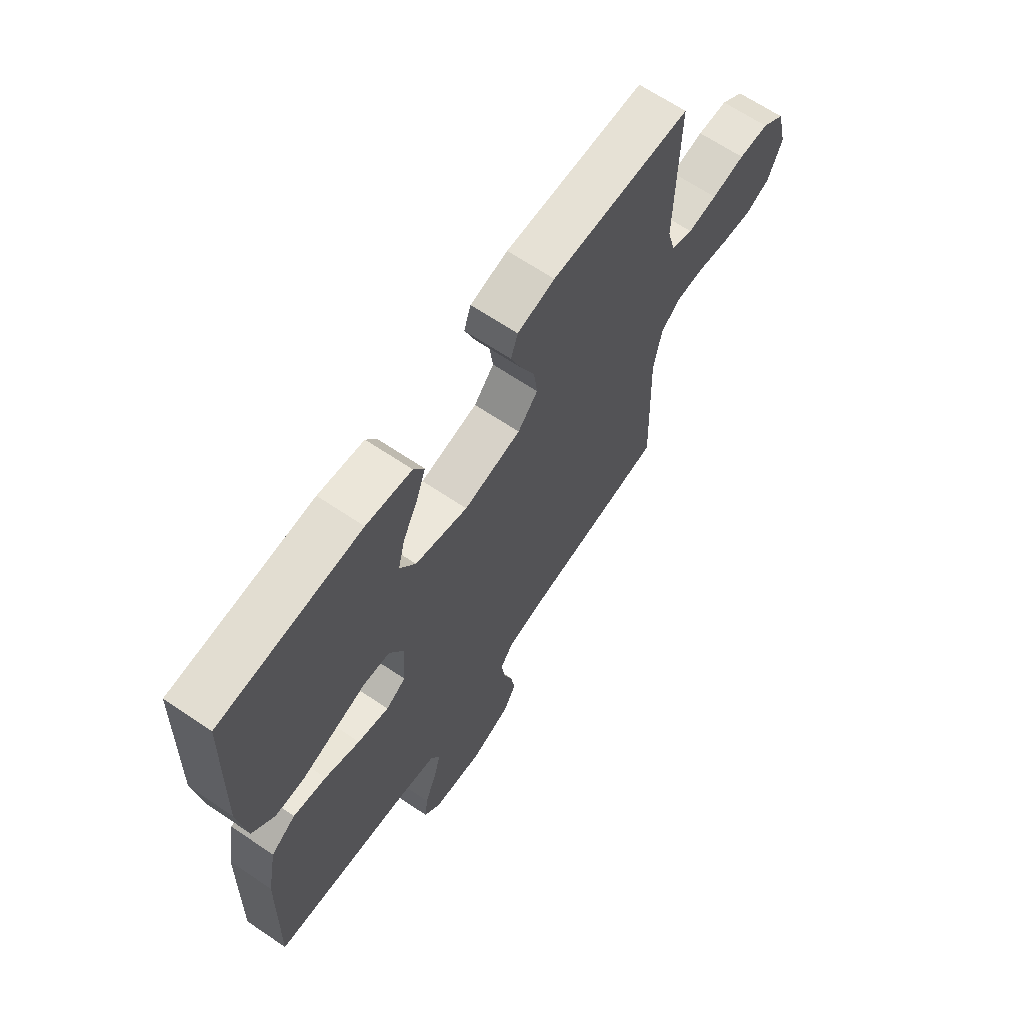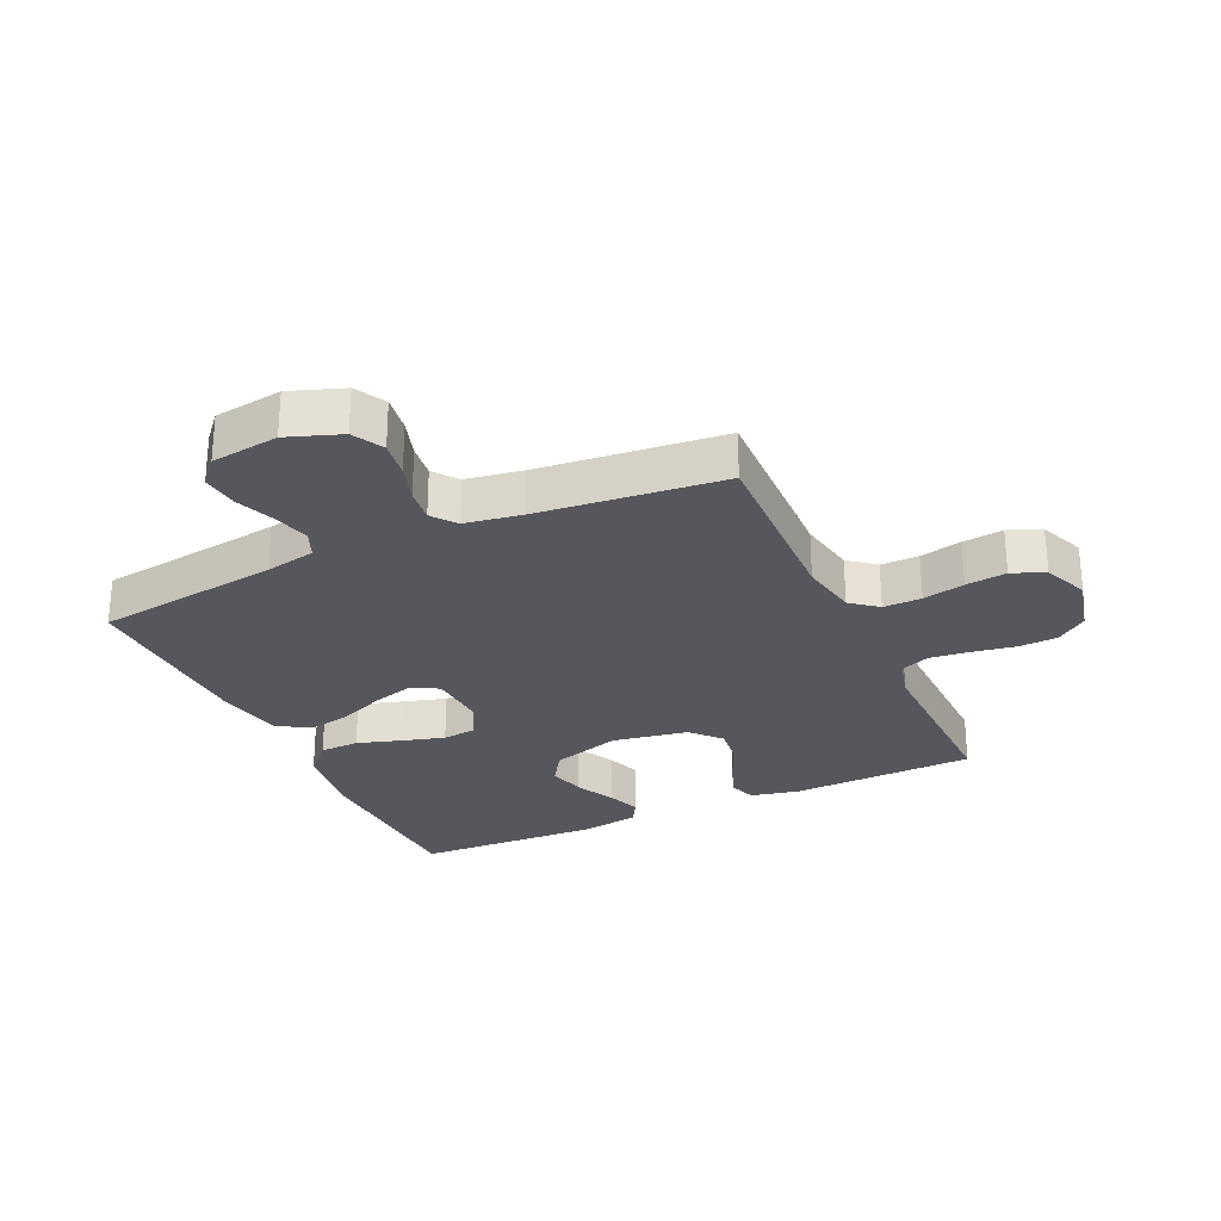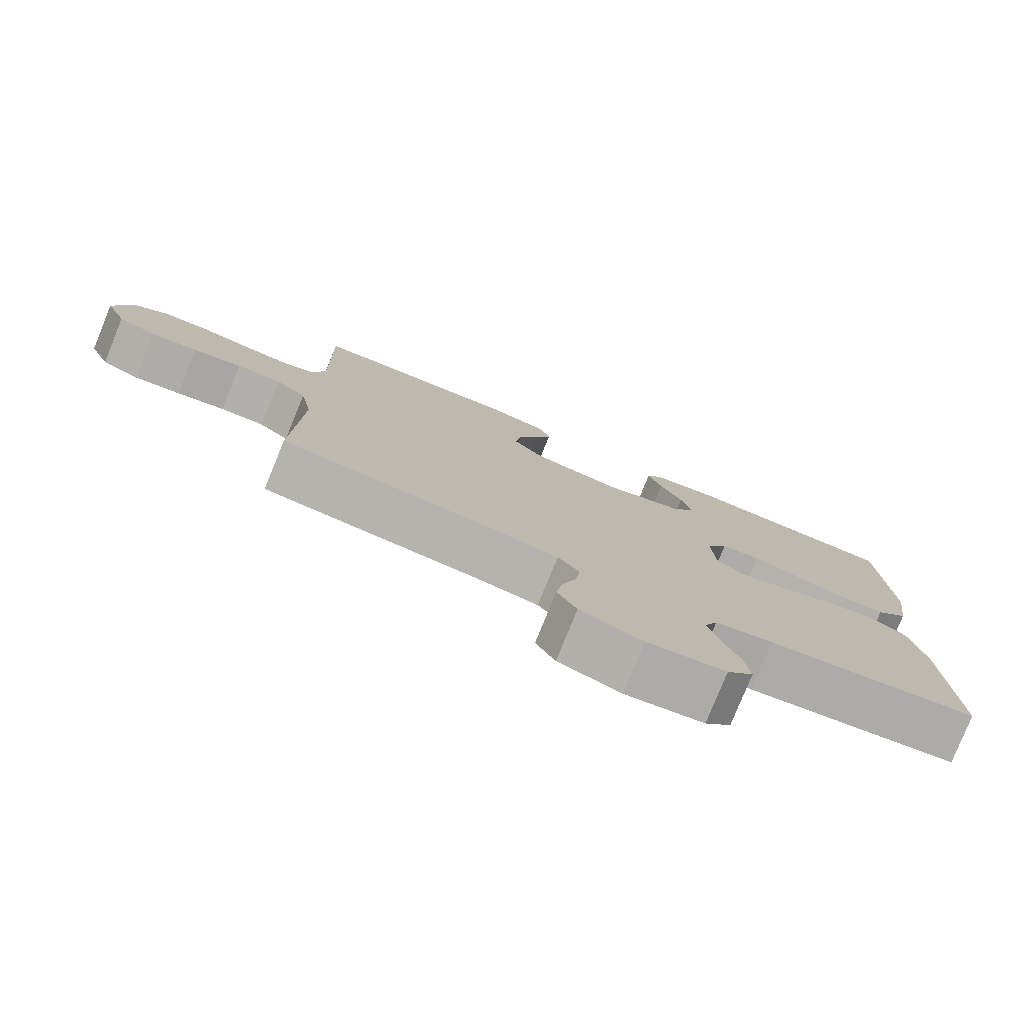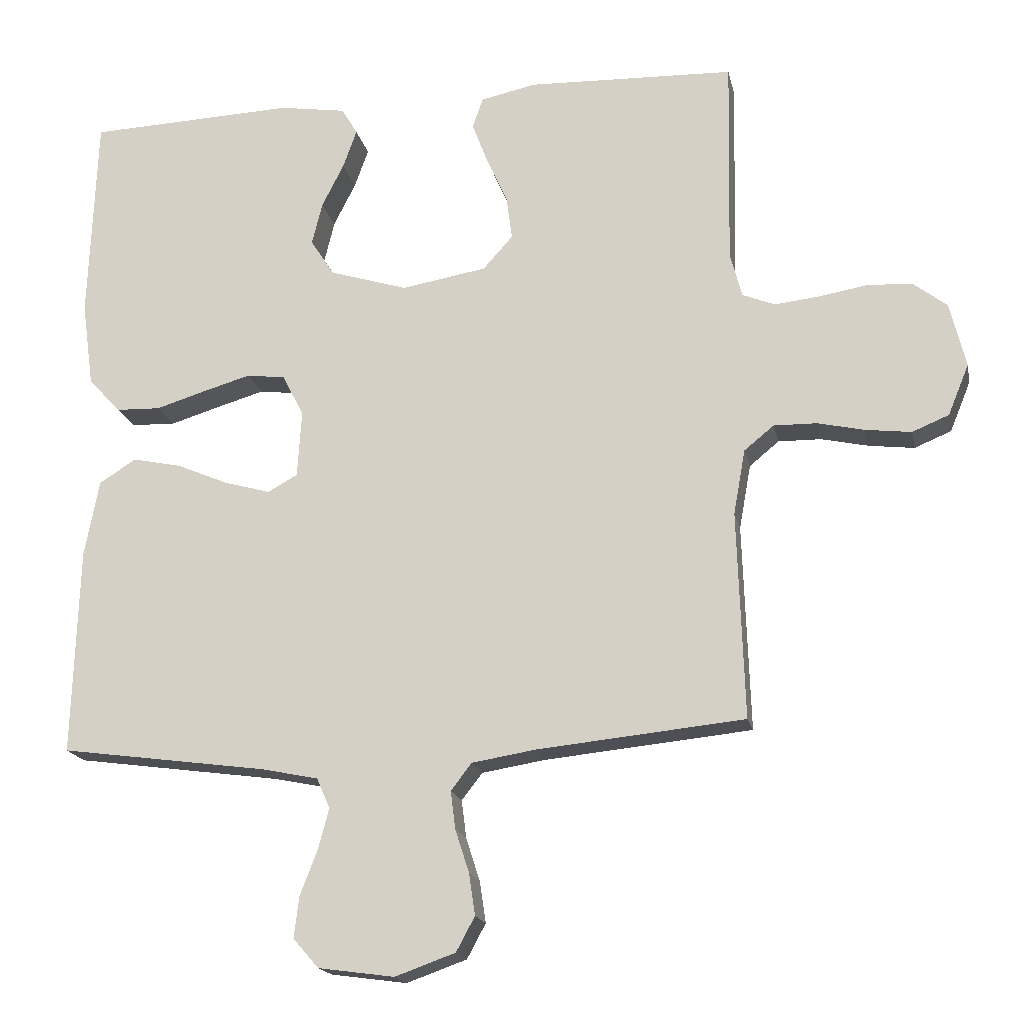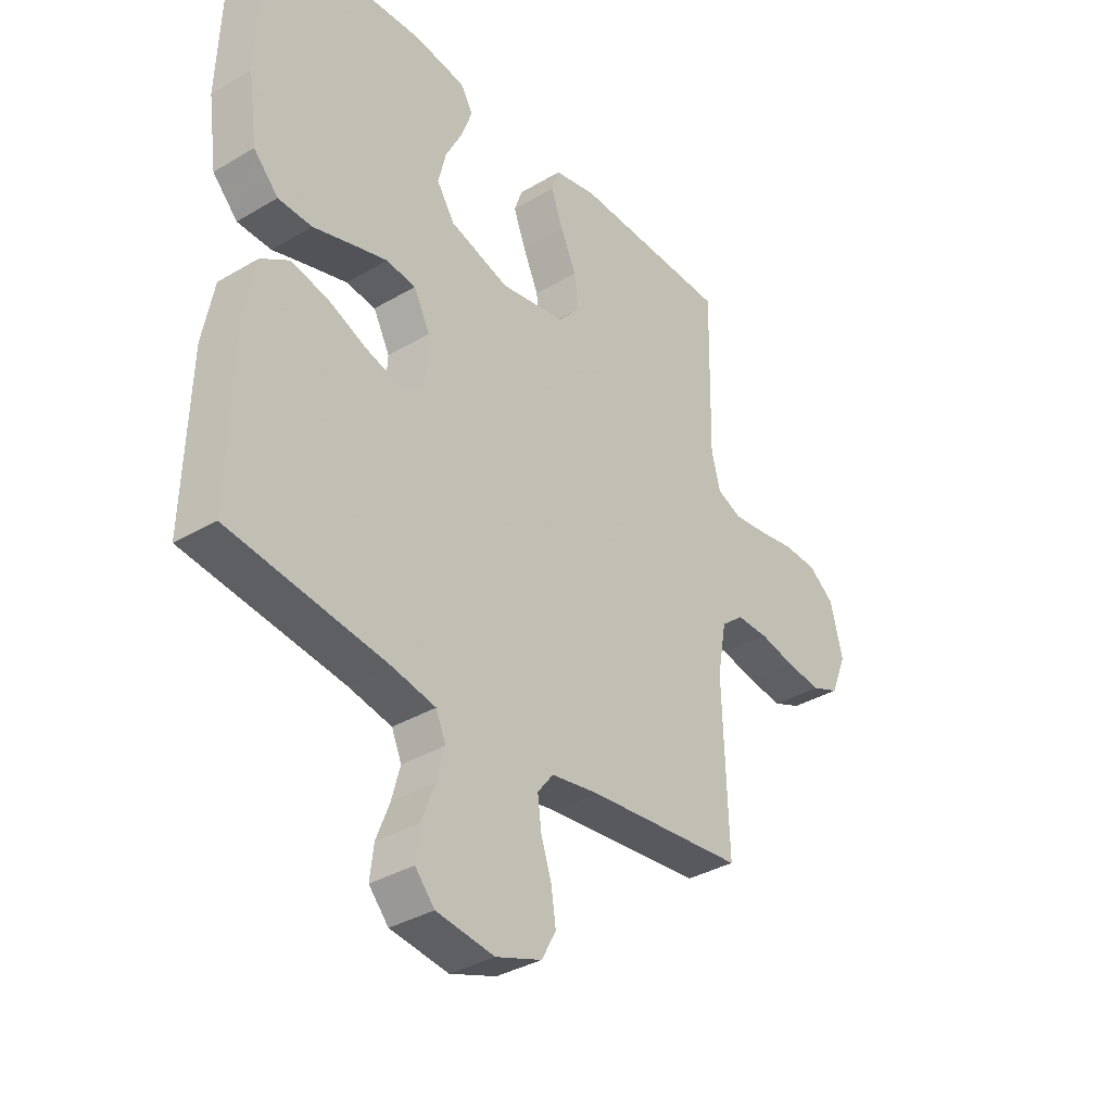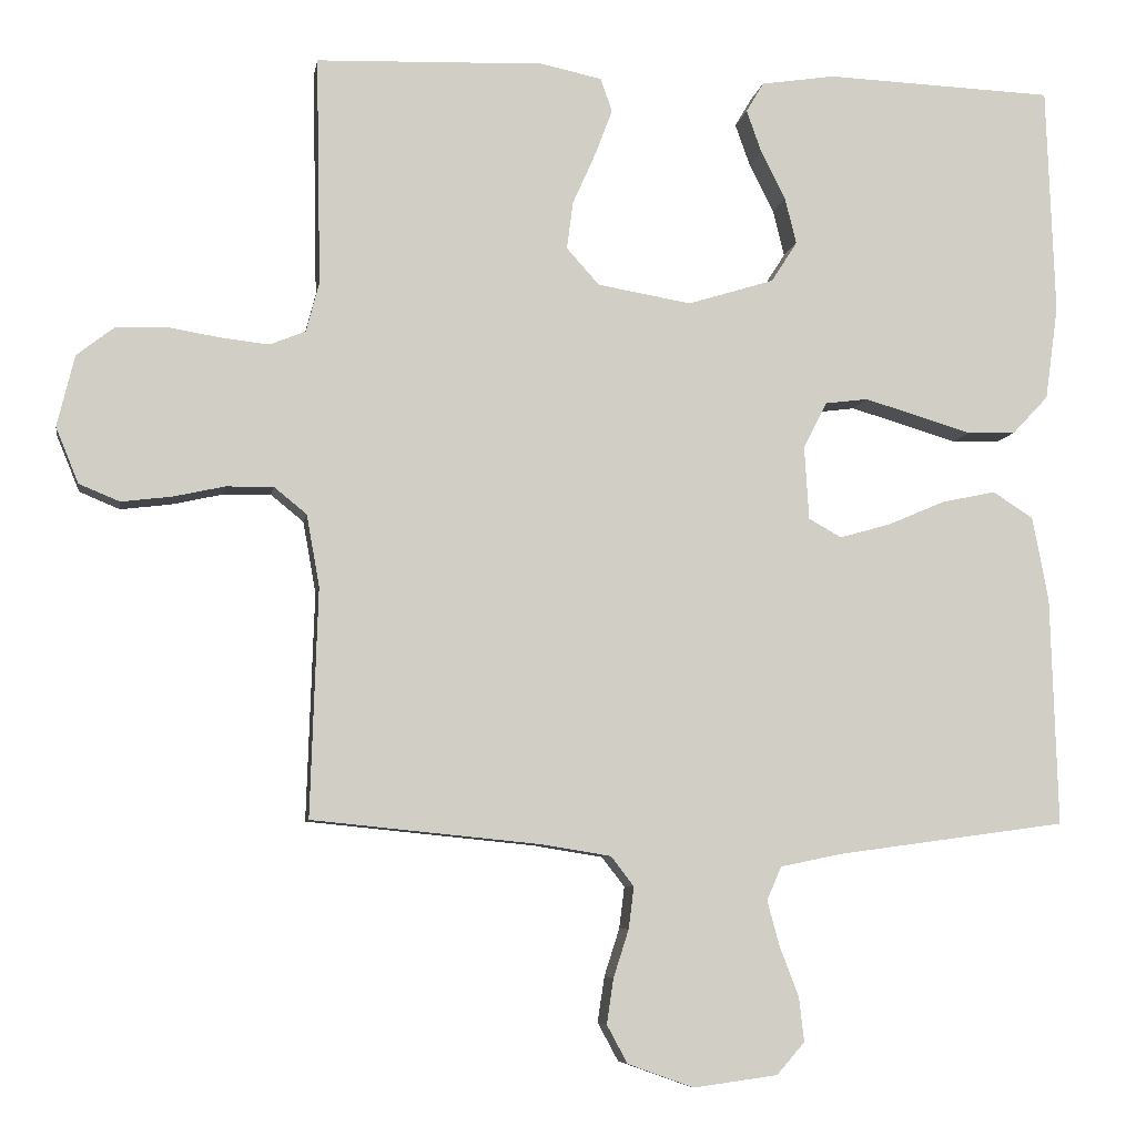
<metadata>
{"format":"obj","ext":"obj","renderer":"f3d","projection":"perspective","resolution":1024,"background":"white","views":[{"elev":66.2,"azim":124.1,"up":"+Z"},{"elev":-27.5,"azim":-155.3,"up":"+Y"},{"elev":-79.0,"azim":-22.2,"up":"+Z"},{"elev":-17.8,"azim":-168.3,"up":"+Z"},{"elev":-35.4,"azim":128.1,"up":"+Z"},{"elev":-7.0,"azim":-9.1,"up":"+Z"}]}
</metadata>
<code>
v 0.5 0.07 0.5
v 0.511 0.07 0.2
v 0.494 0.07 0.077
v 0.447 0.07 0.027
v 0.383 0.07 0.025
v 0.311 0.07 0.047
v 0.242 0.07 0.067
v 0.186 0.07 0.06
v 0.155 0.07 0
v 0.161 0.07 -0.097
v 0.204 0.07 -0.121
v 0.271 0.07 -0.102
v 0.346 0.07 -0.07
v 0.417 0.07 -0.055
v 0.47 0.07 -0.089
v 0.491 0.07 -0.2
v 0.5 0.07 -0.5
v 0.2 0.07 -0.541
v 0.118 0.07 -0.558
v 0.099 0.07 -0.602
v 0.115 0.07 -0.661
v 0.14 0.07 -0.726
v 0.147 0.07 -0.785
v 0.11 0.07 -0.827
v 0 0.07 -0.842
v -0.087 0.07 -0.811
v -0.114 0.07 -0.761
v -0.105 0.07 -0.701
v -0.085 0.07 -0.639
v -0.078 0.07 -0.584
v -0.108 0.07 -0.545
v -0.2 0.07 -0.53
v -0.5 0.07 -0.5
v -0.49 0.07 -0.2
v -0.507 0.07 -0.106
v -0.55 0.07 -0.071
v -0.612 0.07 -0.072
v -0.68 0.07 -0.087
v -0.746 0.07 -0.095
v -0.799 0.07 -0.073
v -0.829 0.07 0
v -0.806 0.07 0.094
v -0.757 0.07 0.132
v -0.692 0.07 0.135
v -0.621 0.07 0.123
v -0.558 0.07 0.116
v -0.511 0.07 0.135
v -0.494 0.07 0.2
v -0.5 0.07 0.5
v -0.2 0.07 0.51
v -0.12 0.07 0.493
v -0.105 0.07 0.449
v -0.128 0.07 0.388
v -0.158 0.07 0.321
v -0.166 0.07 0.259
v -0.123 0.07 0.211
v 0 0.07 0.19
v 0.113 0.07 0.225
v 0.147 0.07 0.278
v 0.132 0.07 0.339
v 0.1 0.07 0.402
v 0.08 0.07 0.458
v 0.103 0.07 0.497
v 0.2 0.07 0.512
v 0.5 0 0.5
v 0.511 0 0.2
v 0.494 0 0.077
v 0.447 0 0.027
v 0.383 0 0.025
v 0.311 0 0.047
v 0.242 0 0.067
v 0.186 0 0.06
v 0.155 0 0
v 0.161 0 -0.097
v 0.204 0 -0.121
v 0.271 0 -0.102
v 0.346 0 -0.07
v 0.417 0 -0.055
v 0.47 0 -0.089
v 0.491 0 -0.2
v 0.5 0 -0.5
v 0.2 0 -0.541
v 0.118 0 -0.558
v 0.099 0 -0.602
v 0.115 0 -0.661
v 0.14 0 -0.726
v 0.147 0 -0.785
v 0.11 0 -0.827
v 0 0 -0.842
v -0.087 0 -0.811
v -0.114 0 -0.761
v -0.105 0 -0.701
v -0.085 0 -0.639
v -0.078 0 -0.584
v -0.108 0 -0.545
v -0.2 0 -0.53
v -0.5 0 -0.5
v -0.49 0 -0.2
v -0.507 0 -0.106
v -0.55 0 -0.071
v -0.612 0 -0.072
v -0.68 0 -0.087
v -0.746 0 -0.095
v -0.799 0 -0.073
v -0.829 0 0
v -0.806 0 0.094
v -0.757 0 0.132
v -0.692 0 0.135
v -0.621 0 0.123
v -0.558 0 0.116
v -0.511 0 0.135
v -0.494 0 0.2
v -0.5 0 0.5
v -0.2 0 0.51
v -0.12 0 0.493
v -0.105 0 0.449
v -0.128 0 0.388
v -0.158 0 0.321
v -0.166 0 0.259
v -0.123 0 0.211
v 0 0 0.19
v 0.113 0 0.225
v 0.147 0 0.278
v 0.132 0 0.339
v 0.1 0 0.402
v 0.08 0 0.458
v 0.103 0 0.497
v 0.2 0 0.512
f 60 61 62 63
f 59 60 63 64
f 51 52 53 54
f 49 50 51 54
f 48 49 54 55
f 47 48 55 56
f 42 43 44 45
f 42 45 46
f 41 42 46
f 37 38 39 40
f 36 37 40 41
f 32 33 34
f 31 32 34 35
f 26 27 28 29
f 26 29 30
f 25 26 30
f 24 25 30
f 21 22 23 24
f 20 21 24 30
f 19 20 30 31
f 15 16 17 18
f 12 13 14 15
f 11 12 15 18
f 10 11 18 19
f 3 4 5 6
f 3 6 7
f 2 3 7
f 59 64 1 2
f 58 59 2 7
f 57 58 7 8
f 56 57 8 9
f 36 41 46 47
f 35 36 47 56
f 19 31 35 56
f 9 10 19 56
f 127 126 125 124
f 128 127 124 123
f 118 117 116 115
f 118 115 114 113
f 119 118 113 112
f 120 119 112 111
f 109 108 107 106
f 110 109 106
f 110 106 105
f 104 103 102 101
f 105 104 101 100
f 98 97 96
f 99 98 96 95
f 93 92 91 90
f 94 93 90
f 94 90 89
f 94 89 88
f 88 87 86 85
f 94 88 85 84
f 95 94 84 83
f 82 81 80 79
f 79 78 77 76
f 82 79 76 75
f 83 82 75 74
f 70 69 68 67
f 71 70 67
f 71 67 66
f 66 65 128 123
f 71 66 123 122
f 72 71 122 121
f 73 72 121 120
f 111 110 105 100
f 120 111 100 99
f 120 99 95 83
f 120 83 74 73
f 1 65 66 2
f 2 66 67 3
f 3 67 68 4
f 4 68 69 5
f 5 69 70 6
f 6 70 71 7
f 7 71 72 8
f 8 72 73 9
f 9 73 74 10
f 10 74 75 11
f 11 75 76 12
f 12 76 77 13
f 13 77 78 14
f 14 78 79 15
f 15 79 80 16
f 16 80 81 17
f 17 81 82 18
f 18 82 83 19
f 19 83 84 20
f 20 84 85 21
f 21 85 86 22
f 22 86 87 23
f 23 87 88 24
f 24 88 89 25
f 25 89 90 26
f 26 90 91 27
f 27 91 92 28
f 28 92 93 29
f 29 93 94 30
f 30 94 95 31
f 31 95 96 32
f 32 96 97 33
f 33 97 98 34
f 34 98 99 35
f 35 99 100 36
f 36 100 101 37
f 37 101 102 38
f 38 102 103 39
f 39 103 104 40
f 40 104 105 41
f 41 105 106 42
f 42 106 107 43
f 43 107 108 44
f 44 108 109 45
f 45 109 110 46
f 46 110 111 47
f 47 111 112 48
f 48 112 113 49
f 49 113 114 50
f 50 114 115 51
f 51 115 116 52
f 52 116 117 53
f 53 117 118 54
f 54 118 119 55
f 55 119 120 56
f 56 120 121 57
f 57 121 122 58
f 58 122 123 59
f 59 123 124 60
f 60 124 125 61
f 61 125 126 62
f 62 126 127 63
f 63 127 128 64
f 64 128 65 1

</code>
